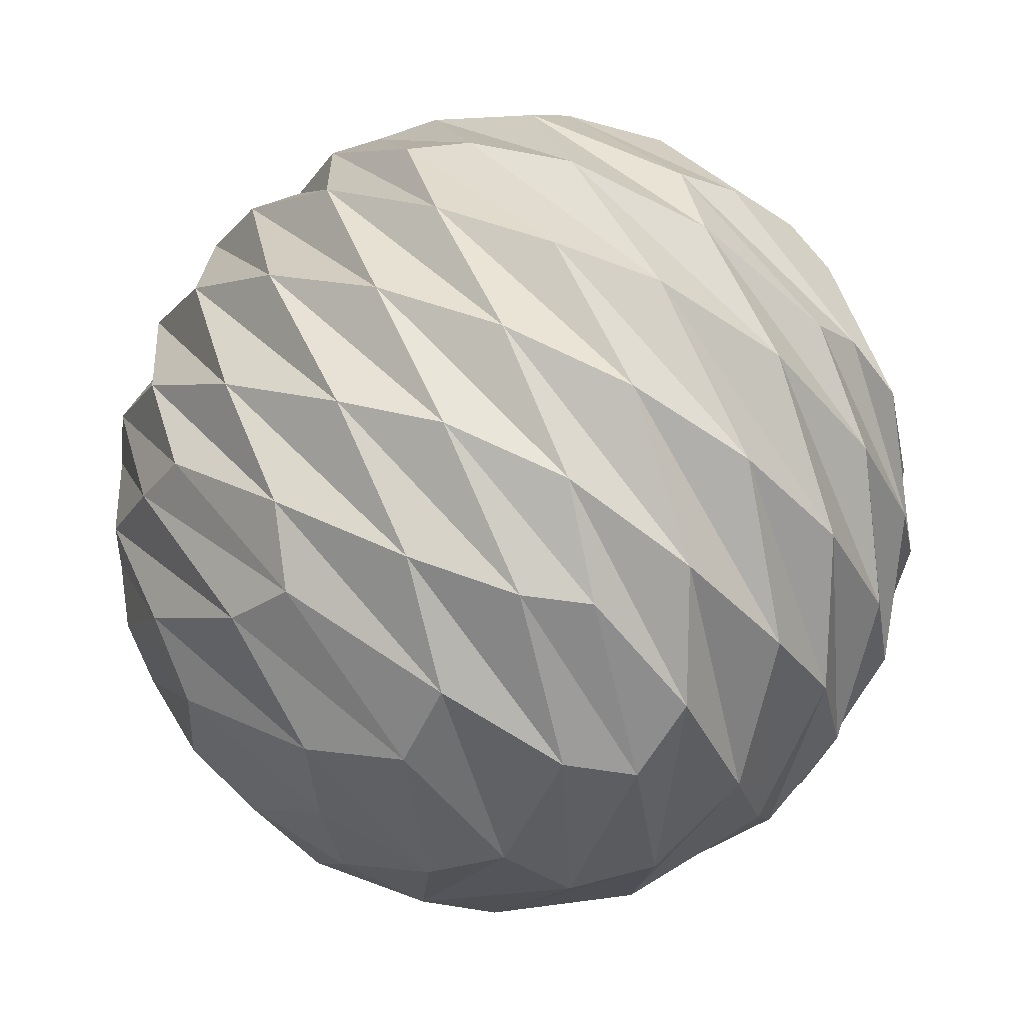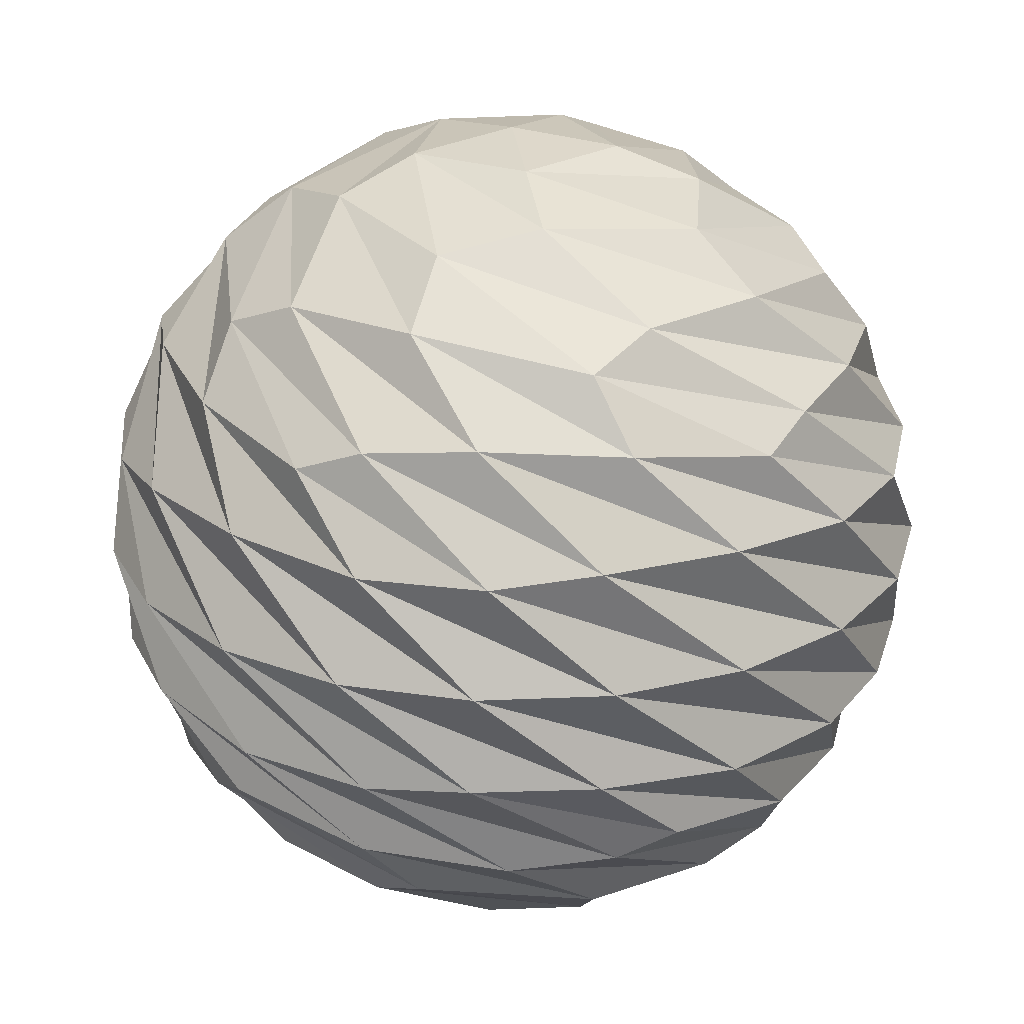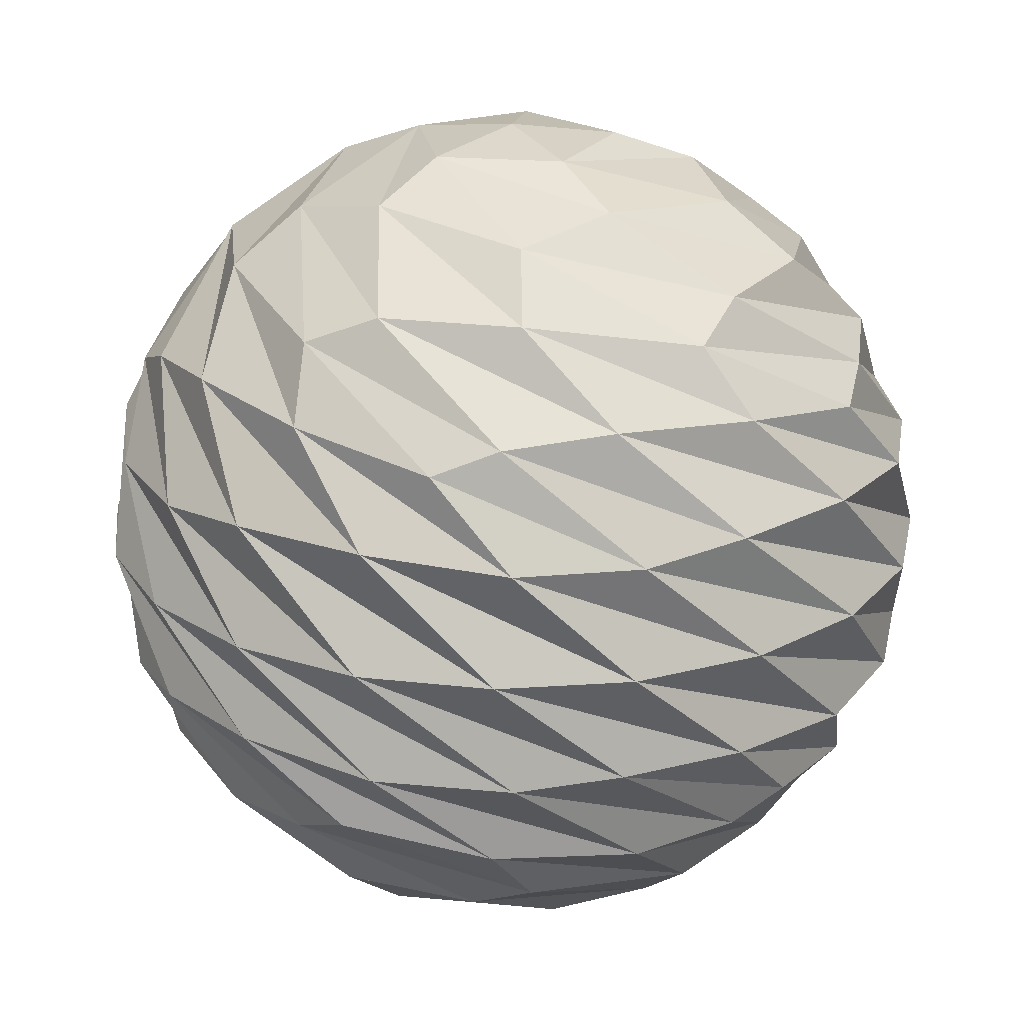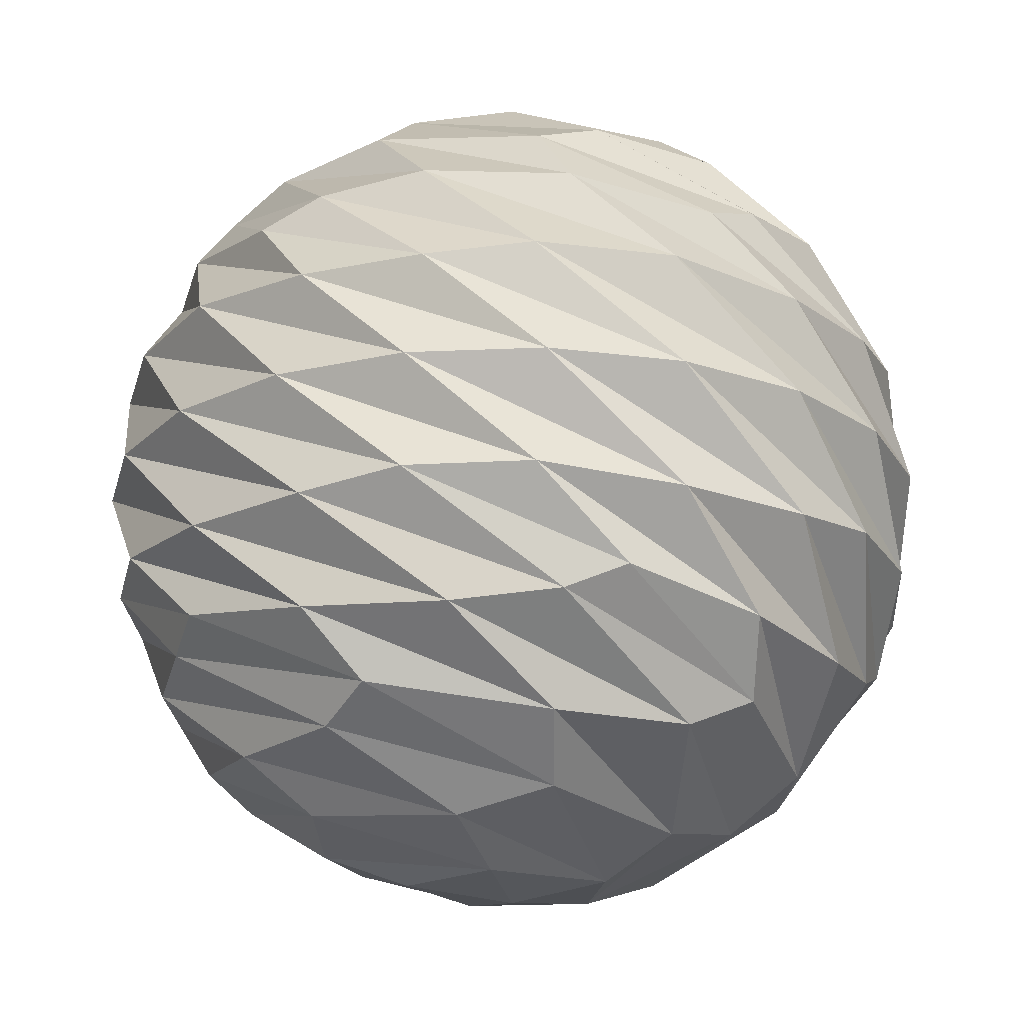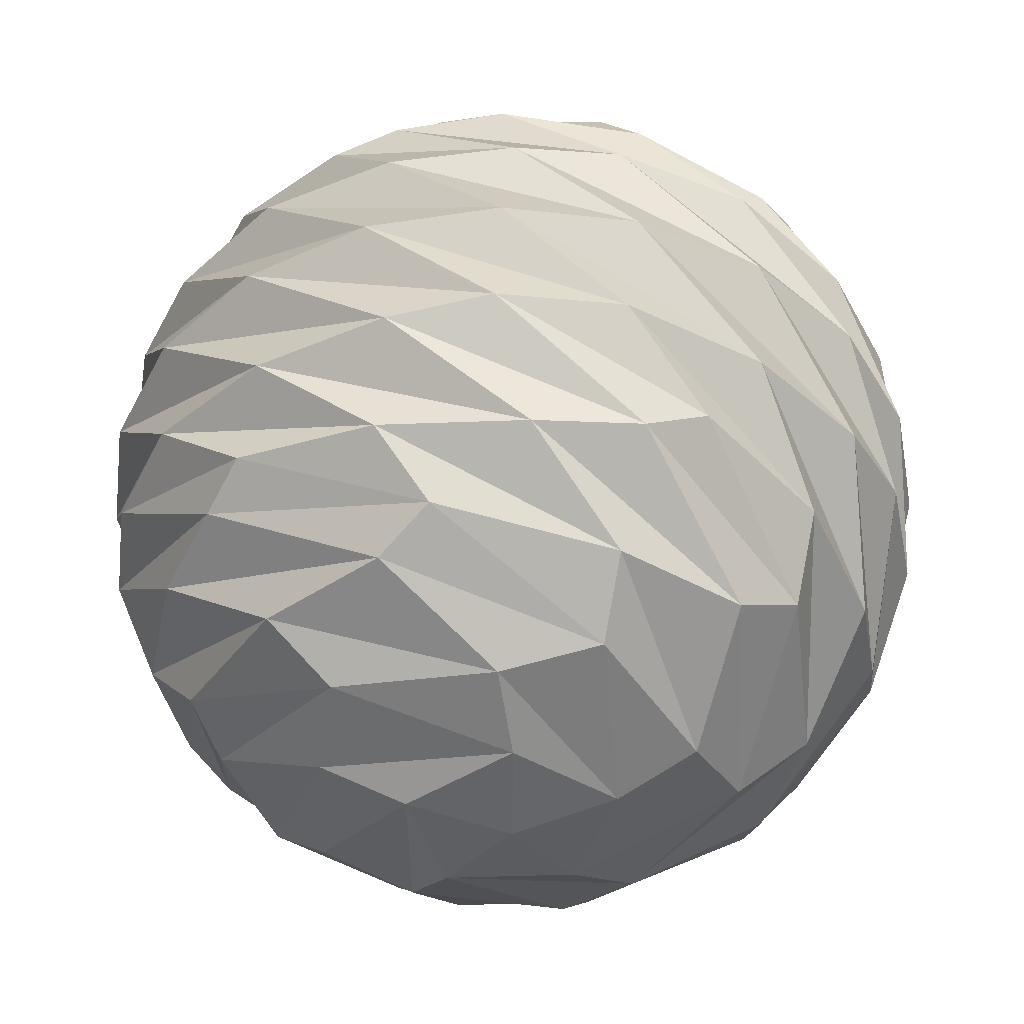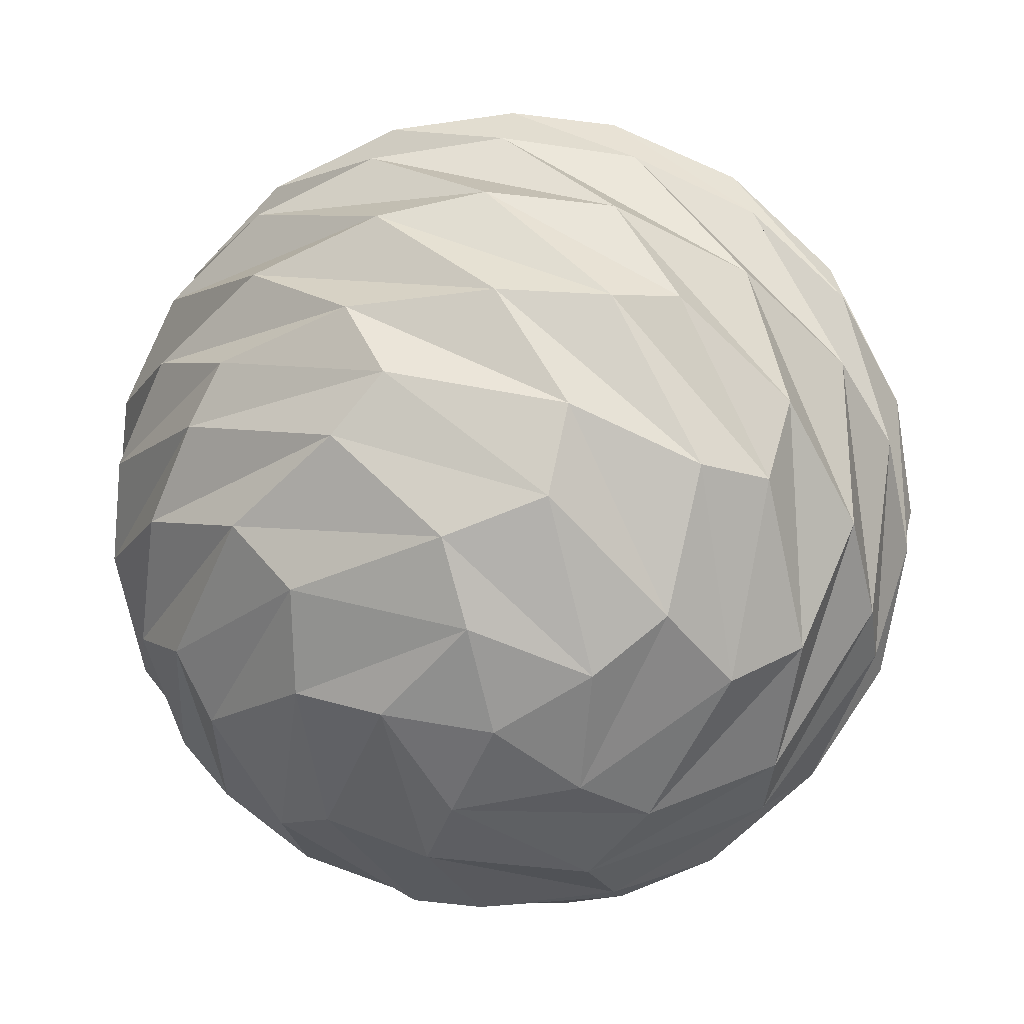
<metadata>
{"format":"obj","ext":"obj","renderer":"f3d","projection":"perspective","resolution":1024,"background":"white","views":[{"elev":66.5,"azim":-156.2,"up":"+Z"},{"elev":24.4,"azim":-137.9,"up":"+Y"},{"elev":22.7,"azim":57.5,"up":"+Y"},{"elev":-21.0,"azim":158.9,"up":"+Y"},{"elev":-43.2,"azim":-69.3,"up":"+Y"},{"elev":29.0,"azim":-177.7,"up":"+Z"}]}
</metadata>
<code>
o Planet10
v 0 -4.355 0
v 3.788 -1.948 -0.9069
v 2.033 -1.948 3.323
v -2.532 -1.948 2.96
v -3.598 -1.948 -1.493
v 0.3082 -1.948 -3.883
v -1.707 1.948 3.501
v -3.858 1.948 -0.5415
v -0.6771 1.948 -3.836
v 3.439 1.948 -1.829
v 2.803 1.948 2.706
v 0 4.355 0
v 2.87 -2.864 1.59
v 2.272 -3.705 -0.2805
v 0.5864 -4.257 -0.9287
v -0.6969 -4.254 -0.8485
v 0.4355 -3.705 -2.248
v 2.399 -2.864 -2.238
v 3.755 -2.188 -0.2849
v 3.617 -2.29 0.8029
v 3.062 -2.188 2.192
v 0.8895 -2.188 -3.659
v 1.881 -2.29 -3.192
v 3.031 -2.188 -2.235
v -1.017 -4.198 0.3956
v -2.003 -3.705 -1.109
v -1.387 -2.864 -2.974
v -0.6256 -2.864 3.221
v 0.9689 -3.705 2.075
v 1.059 -4.203 0.2659
v 1.431 -2.188 3.483
v 0.354 -2.29 3.688
v -1.138 -2.188 3.59
v -3.257 -2.864 0.4005
v -1.674 -3.705 1.563
v 0.06825 -4.166 1.084
v -2.871 -2.188 2.438
v -3.398 -2.29 1.476
v -3.766 -2.188 0.02684
v -3.205 -2.188 -1.977
v -2.454 -2.29 -2.775
v -1.189 -2.188 -3.573
v 3.554 1.094 2.268
v 4.171 0 1.254
v 4.216 -1.094 0.001171
v 2.452 -1.094 -3.429
v 4.111 0 -1.437
v 4.072 1.094 1.091
v -1.058 1.094 4.081
v 0.09584 0 4.354
v 1.302 -1.094 4.01
v 4.019 -1.094 1.272
v 2.637 0 3.466
v 0.2209 1.094 4.21
v -4.208 1.094 0.2544
v -4.111 0 1.437
v -3.411 -1.094 2.477
v 0.03232 -1.094 4.216
v -2.482 0 3.579
v -3.936 1.094 1.511
v -1.542 1.094 -3.923
v -2.637 0 -3.466
v -3.41 -1.094 -2.479
v -3.999 -1.094 1.333
v -4.171 0 -1.254
v -2.653 1.094 -3.276
v 3.255 1.094 -2.679
v 2.482 0 -3.579
v 1.304 -1.094 -4.009
v -2.504 -1.094 -3.391
v -0.09584 0 -4.354
v 2.296 1.094 -3.536
v 1.521 2.188 3.445
v 0.07089 2.29 3.704
v -1.044 2.188 3.618
v -2.806 2.188 2.511
v -3.501 2.29 1.212
v -3.764 2.188 0.1247
v -3.256 2.188 -1.893
v -2.235 2.29 -2.955
v -1.282 2.188 -3.541
v 0.7941 2.188 -3.681
v 2.12 2.29 -3.038
v 2.972 2.188 -2.313
v 3.746 2.188 -0.3823
v 3.545 2.29 1.077
v 3.118 2.188 2.111
v -0.8303 4.216 -0.712
v -2.278 3.705 0.2269
v -2.595 2.864 2.008
v 1.108 2.864 3.089
v -0.4882 3.705 2.237
v -0.9337 4.216 0.5697
v 0.4206 4.216 -1.01
v -0.9199 3.705 -2.097
v -2.712 2.864 -1.848
v 1.09 4.216 0.08796
v 1.71 3.705 -1.523
v 0.9194 2.864 -3.15
v 0.2532 4.216 1.064
v 1.977 3.705 1.156
v 3.28 2.864 -0.09901
v 0.5052 3.895 1.881
v 1.599 3.152 2.546
v 2.586 3.152 1.532
v 1.945 3.895 0.1008
v 2.915 3.152 -0.7339
v 2.256 3.152 -1.986
v 0.6969 3.895 -1.819
v 0.2028 3.152 -2.999
v -1.192 3.152 -2.76
v -1.514 3.895 -1.225
v -2.79 3.152 -1.12
v -2.993 3.152 0.2807
v -1.633 3.895 1.062
v -1.927 3.152 2.307
v -0.6579 3.152 2.933
v 4.186 1.204 0.003156
v 3.466 0 -2.637
v 3.947 1.204 -1.392
v 1.296 1.204 -3.98
v -1.437 -2e-06 -4.111
v -0.1038 1.204 -4.184
v -3.384 1.204 -2.463
v -4.354 3e-06 0.09583
v -4.012 1.204 -1.194
v -3.388 1.204 2.458
v -1.254 -3e-06 4.171
v -2.375 1.204 3.446
v 1.29 1.204 3.982
v 3.579 -8e-06 2.482
v 2.543 1.204 3.324
v 1.254 0 -4.171
v -0.1619 -1.204 -4.182
v -1.546 -1.204 -3.889
v -3.579 0 -2.482
v -4.028 -1.204 -1.138
v -4.177 -1.204 0.2688
v -3.466 0 2.637
v -2.327 -1.204 3.479
v -1.035 -1.204 4.056
v 1.437 0 4.111
v 2.589 -1.204 3.288
v 3.537 -1.204 2.238
v 4.354 0 -0.09584
v 3.928 -1.204 -1.446
v 3.221 -1.204 -2.673
v -2.566 -3.152 -1.565
v -1.865 -3.895 0.5619
v -2.998 -3.152 -0.2175
v -2.282 -3.152 1.957
v -0.04188 -3.895 1.947
v -1.133 -3.152 2.784
v 1.156 -3.152 2.775
v 1.839 -3.895 0.6416
v 2.298 -3.152 1.938
v -0.7196 -3.152 -2.919
v 0.6955 -3.152 -2.924
v -1.111 -3.895 -1.6
v 2.996 -3.152 -0.2423
v 1.178 -3.895 -1.551
v 2.553 -3.152 -1.586
f 1 16 15
f 2 18 24
f 1 15 30
f 1 30 36
f 1 36 25
f 2 24 45
f 3 21 51
f 4 33 57
f 5 39 63
f 6 42 69
f 2 45 52
f 3 51 58
f 4 57 64
f 5 63 70
f 6 69 46
f 7 75 90
f 8 78 96
f 9 81 99
f 10 84 102
f 11 87 91
f 93 100 12
f 92 103 93
f 91 104 92
f 93 103 100
f 103 101 100
f 92 104 103
f 104 105 103
f 103 105 101
f 105 102 101
f 91 87 104
f 87 86 104
f 104 86 105
f 86 85 105
f 105 85 102
f 85 10 102
f 100 97 12
f 101 106 100
f 102 107 101
f 100 106 97
f 106 98 97
f 101 107 106
f 107 108 106
f 106 108 98
f 108 99 98
f 102 84 107
f 84 83 107
f 107 83 108
f 83 82 108
f 108 82 99
f 82 9 99
f 97 94 12
f 98 109 97
f 99 110 98
f 97 109 94
f 109 95 94
f 98 110 109
f 110 111 109
f 109 111 95
f 111 96 95
f 99 81 110
f 81 80 110
f 110 80 111
f 80 79 111
f 111 79 96
f 79 8 96
f 94 88 12
f 95 112 94
f 96 113 95
f 94 112 88
f 112 89 88
f 95 113 112
f 113 114 112
f 112 114 89
f 114 90 89
f 96 78 113
f 78 77 113
f 113 77 114
f 77 76 114
f 114 76 90
f 76 7 90
f 88 93 12
f 89 115 88
f 90 116 89
f 88 115 93
f 115 92 93
f 89 116 115
f 116 117 115
f 115 117 92
f 117 91 92
f 90 75 116
f 75 74 116
f 116 74 117
f 74 73 117
f 117 73 91
f 73 11 91
f 48 87 11
f 47 118 48
f 46 119 47
f 48 118 87
f 118 86 87
f 47 119 118
f 119 120 118
f 118 120 86
f 120 85 86
f 46 69 119
f 69 68 119
f 119 68 120
f 68 67 120
f 120 67 85
f 67 10 85
f 72 84 10
f 71 121 72
f 70 122 71
f 72 121 84
f 121 83 84
f 71 122 121
f 122 123 121
f 121 123 83
f 123 82 83
f 70 63 122
f 63 62 122
f 122 62 123
f 62 61 123
f 123 61 82
f 61 9 82
f 66 81 9
f 65 124 66
f 64 125 65
f 66 124 81
f 124 80 81
f 65 125 124
f 125 126 124
f 124 126 80
f 126 79 80
f 64 57 125
f 57 56 125
f 125 56 126
f 56 55 126
f 126 55 79
f 55 8 79
f 60 78 8
f 59 127 60
f 58 128 59
f 60 127 78
f 127 77 78
f 59 128 127
f 128 129 127
f 127 129 77
f 129 76 77
f 58 51 128
f 51 50 128
f 128 50 129
f 50 49 129
f 129 49 76
f 49 7 76
f 54 75 7
f 53 130 54
f 52 131 53
f 54 130 75
f 130 74 75
f 53 131 130
f 131 132 130
f 130 132 74
f 132 73 74
f 52 45 131
f 45 44 131
f 131 44 132
f 44 43 132
f 132 43 73
f 43 11 73
f 67 72 10
f 68 133 67
f 69 134 68
f 67 133 72
f 133 71 72
f 68 134 133
f 134 135 133
f 133 135 71
f 135 70 71
f 69 42 134
f 42 41 134
f 134 41 135
f 41 40 135
f 135 40 70
f 40 5 70
f 61 66 9
f 62 136 61
f 63 137 62
f 61 136 66
f 136 65 66
f 62 137 136
f 137 138 136
f 136 138 65
f 138 64 65
f 63 39 137
f 39 38 137
f 137 38 138
f 38 37 138
f 138 37 64
f 37 4 64
f 55 60 8
f 56 139 55
f 57 140 56
f 55 139 60
f 139 59 60
f 56 140 139
f 140 141 139
f 139 141 59
f 141 58 59
f 57 33 140
f 33 32 140
f 140 32 141
f 32 31 141
f 141 31 58
f 31 3 58
f 49 54 7
f 50 142 49
f 51 143 50
f 49 142 54
f 142 53 54
f 50 143 142
f 143 144 142
f 142 144 53
f 144 52 53
f 51 21 143
f 21 20 143
f 143 20 144
f 20 19 144
f 144 19 52
f 19 2 52
f 43 48 11
f 44 145 43
f 45 146 44
f 43 145 48
f 145 47 48
f 44 146 145
f 146 147 145
f 145 147 47
f 147 46 47
f 45 24 146
f 24 23 146
f 146 23 147
f 23 22 147
f 147 22 46
f 22 6 46
f 27 42 6
f 26 148 27
f 25 149 26
f 27 148 42
f 148 41 42
f 26 149 148
f 149 150 148
f 148 150 41
f 150 40 41
f 25 36 149
f 36 35 149
f 149 35 150
f 35 34 150
f 150 34 40
f 34 5 40
f 34 39 5
f 35 151 34
f 36 152 35
f 34 151 39
f 151 38 39
f 35 152 151
f 152 153 151
f 151 153 38
f 153 37 38
f 36 30 152
f 30 29 152
f 152 29 153
f 29 28 153
f 153 28 37
f 28 4 37
f 28 33 4
f 29 154 28
f 30 155 29
f 28 154 33
f 154 32 33
f 29 155 154
f 155 156 154
f 154 156 32
f 156 31 32
f 30 15 155
f 15 14 155
f 155 14 156
f 14 13 156
f 156 13 31
f 13 3 31
f 22 27 6
f 23 157 22
f 24 158 23
f 22 157 27
f 157 26 27
f 23 158 157
f 158 159 157
f 157 159 26
f 159 25 26
f 24 18 158
f 18 17 158
f 158 17 159
f 17 16 159
f 159 16 25
f 16 1 25
f 13 21 3
f 14 160 13
f 15 161 14
f 13 160 21
f 160 20 21
f 14 161 160
f 161 162 160
f 160 162 20
f 162 19 20
f 15 16 161
f 16 17 161
f 161 17 162
f 17 18 162
f 162 18 19
f 18 2 19

</code>
